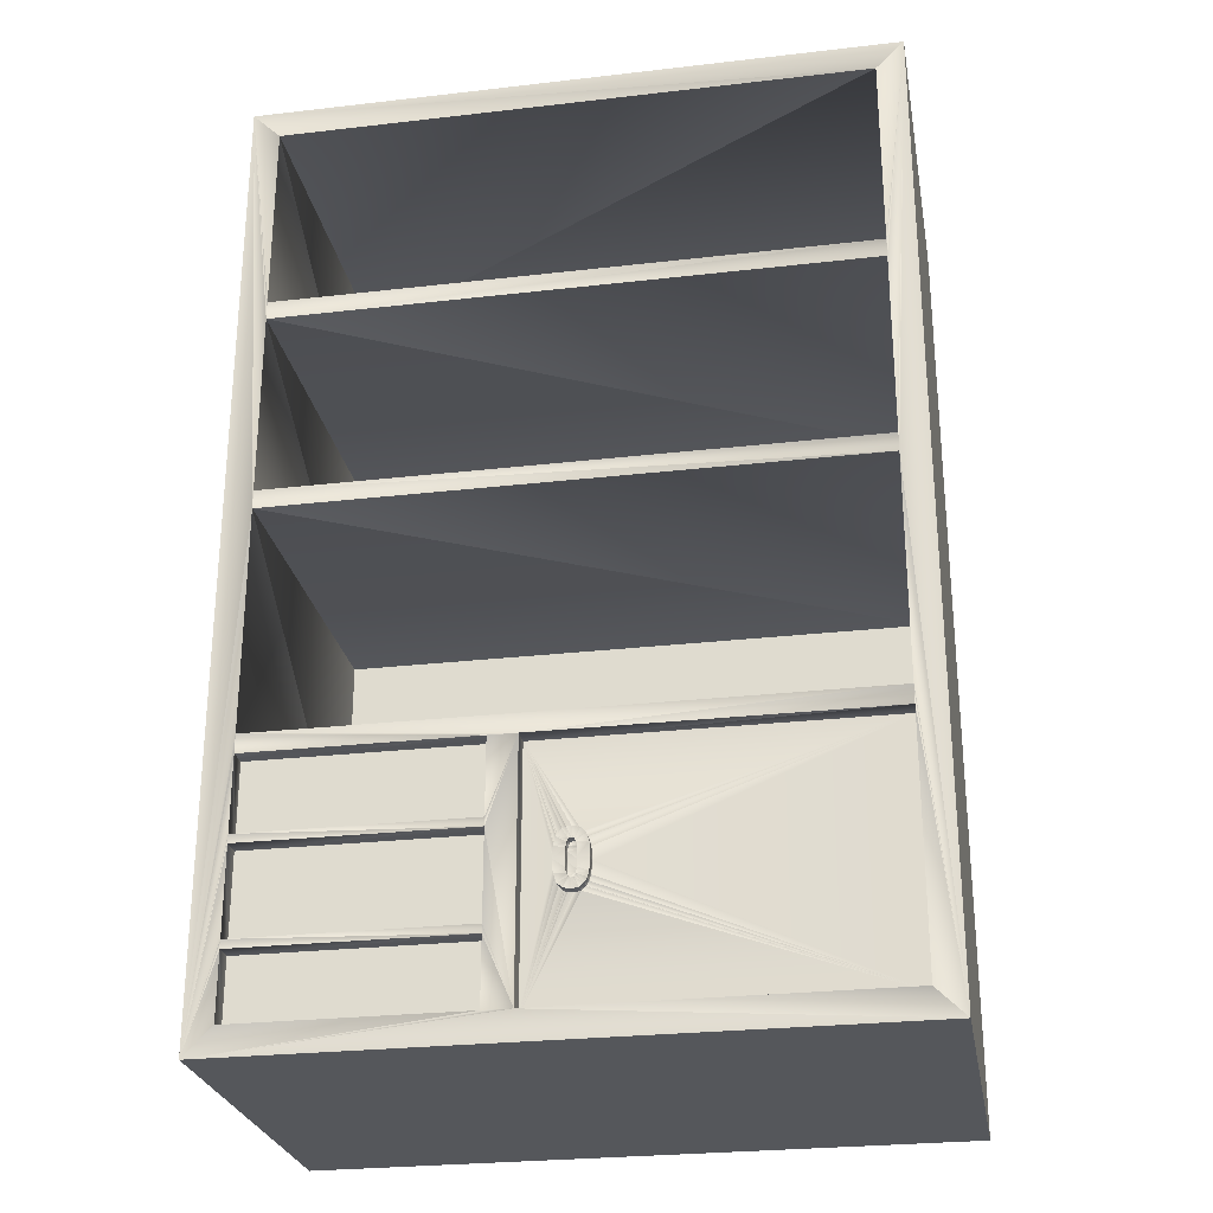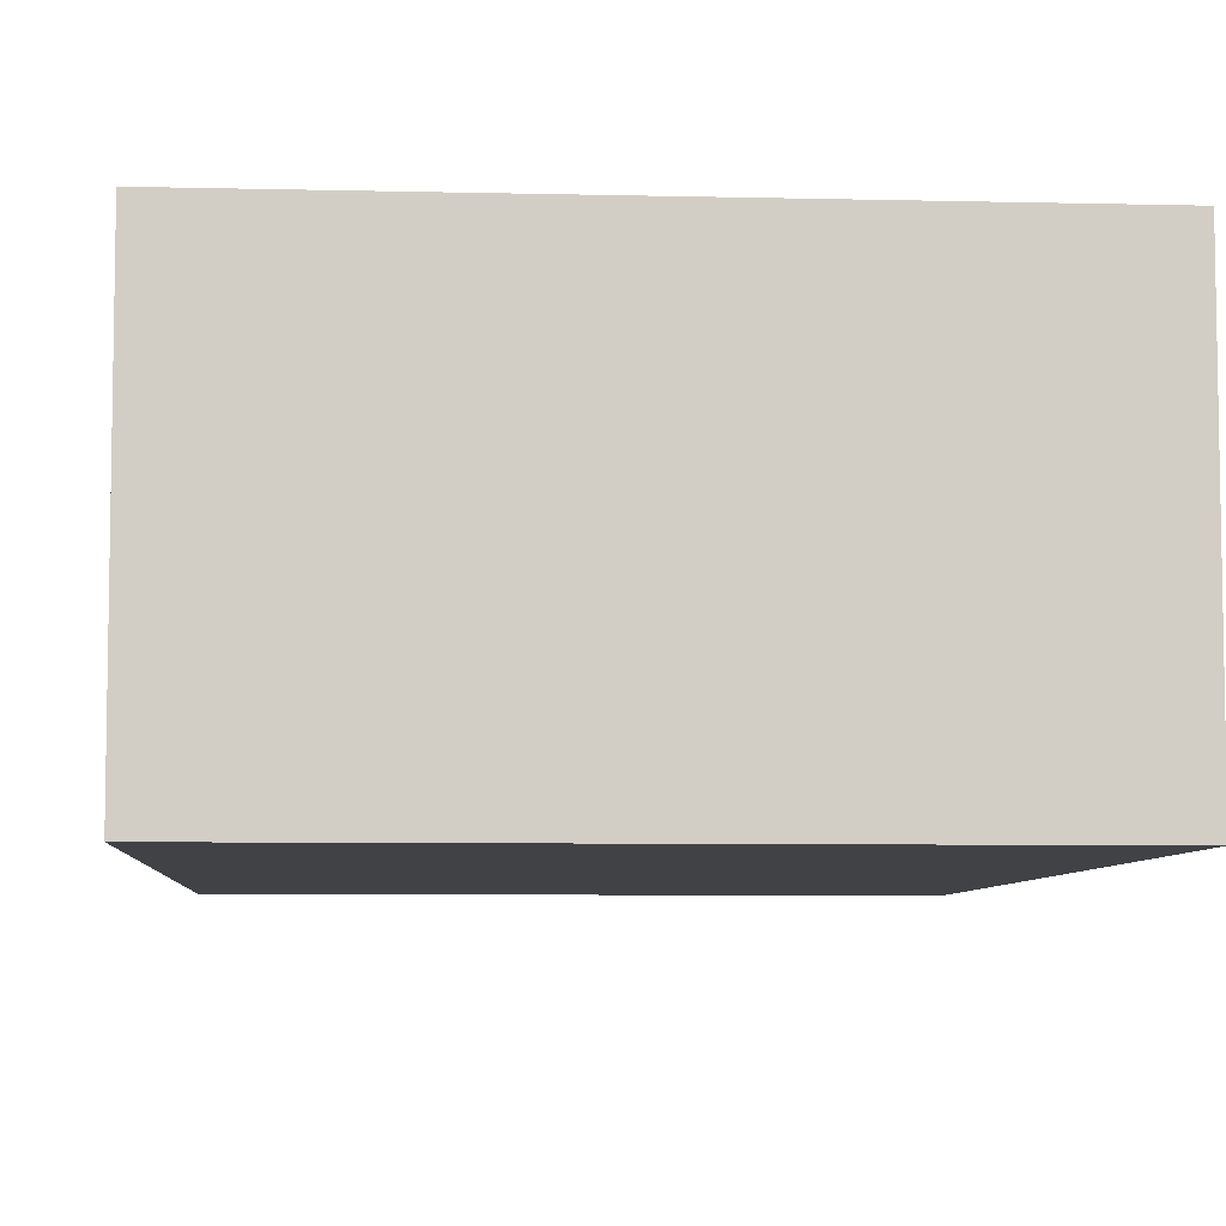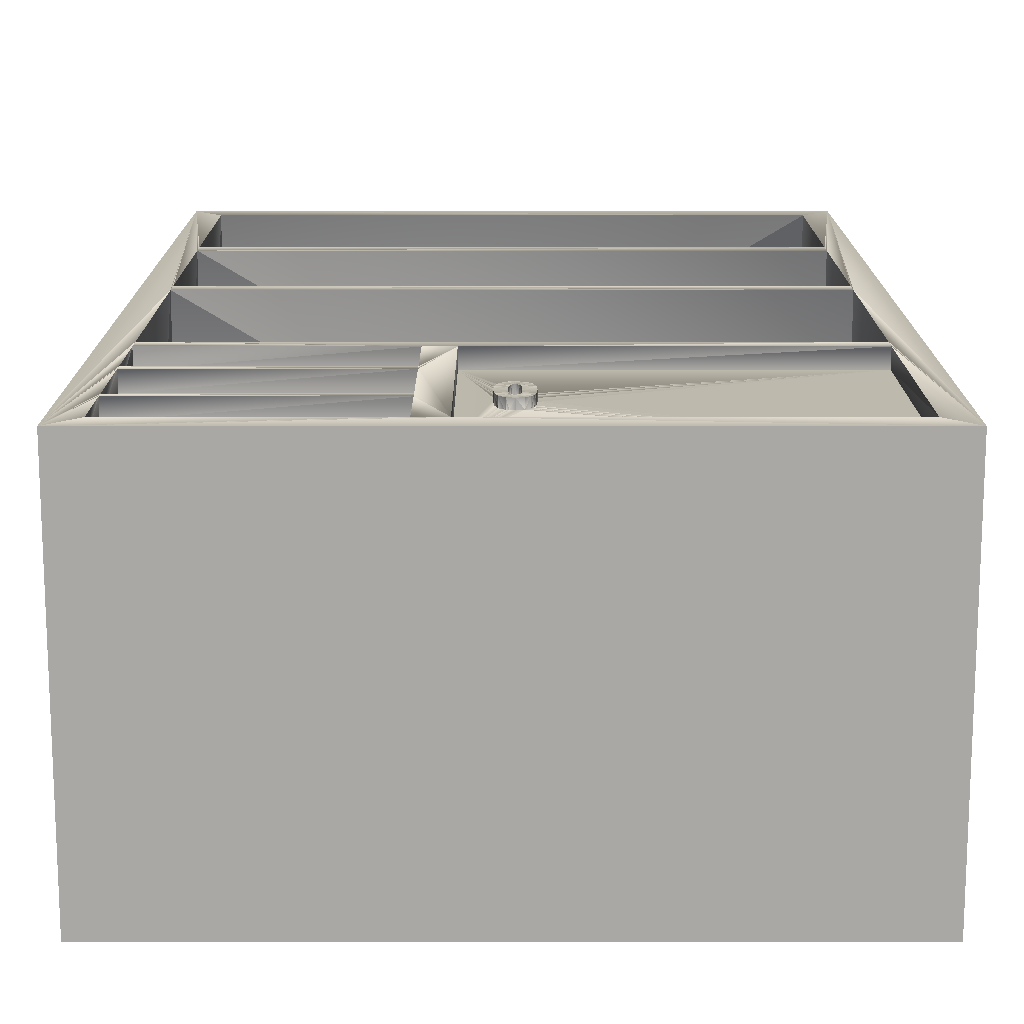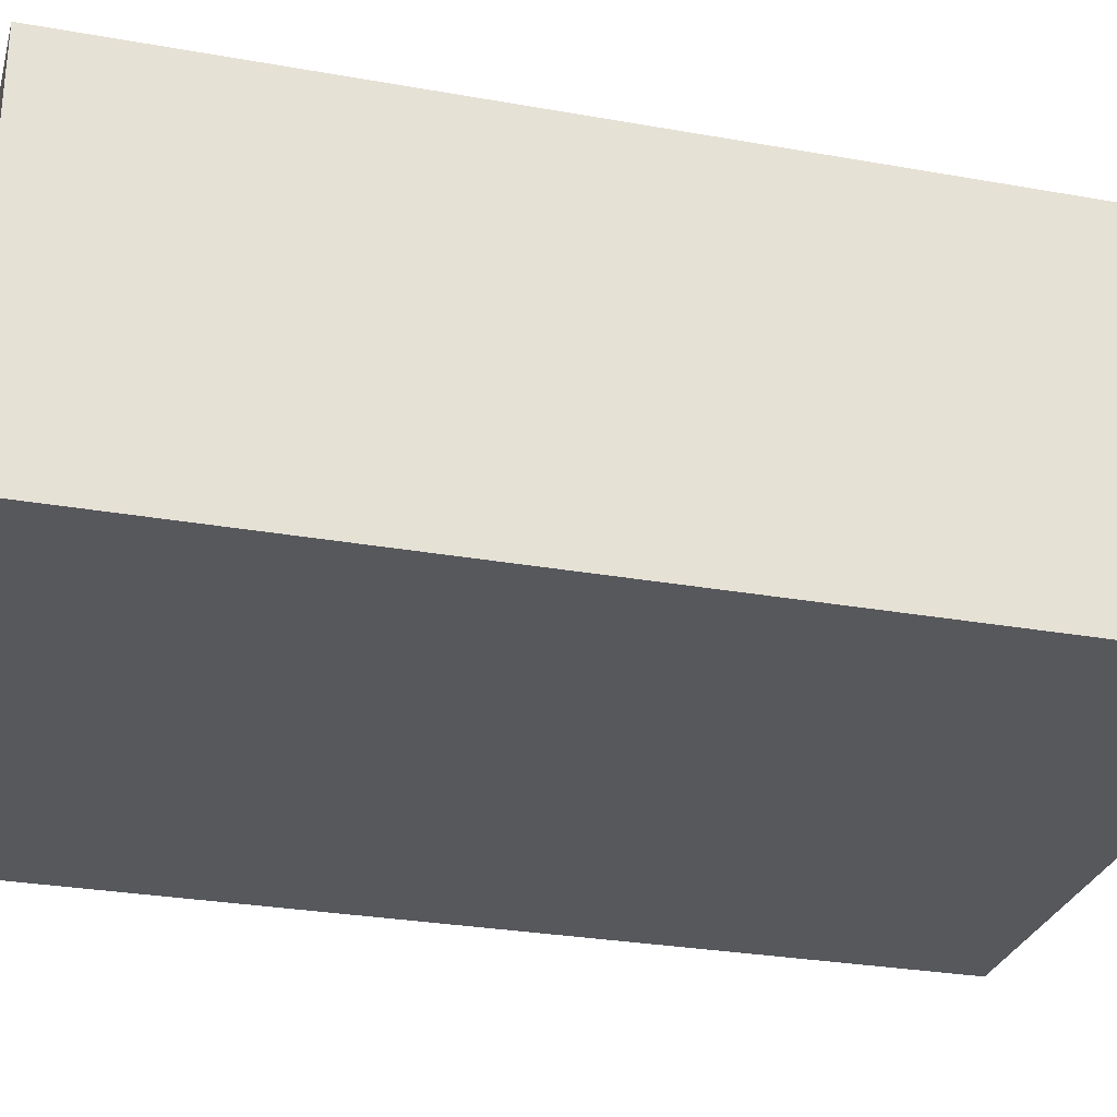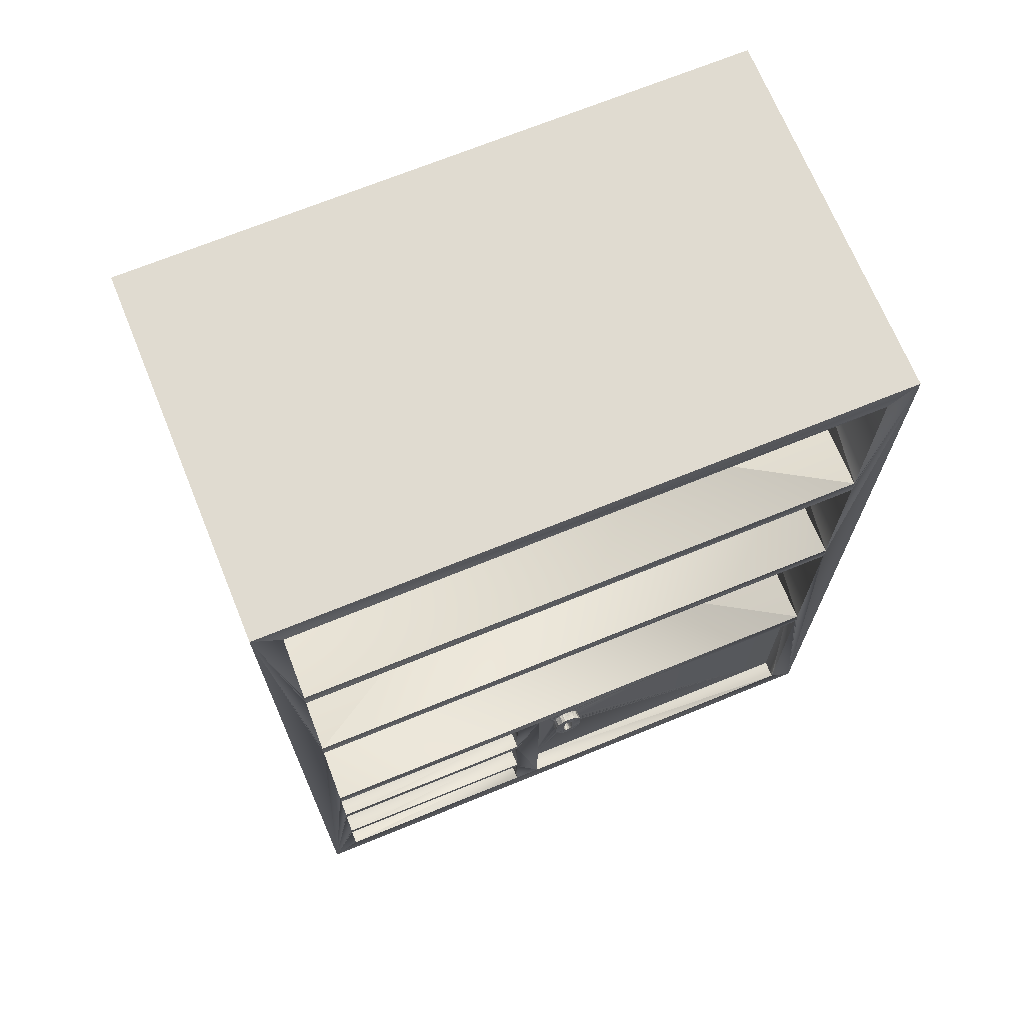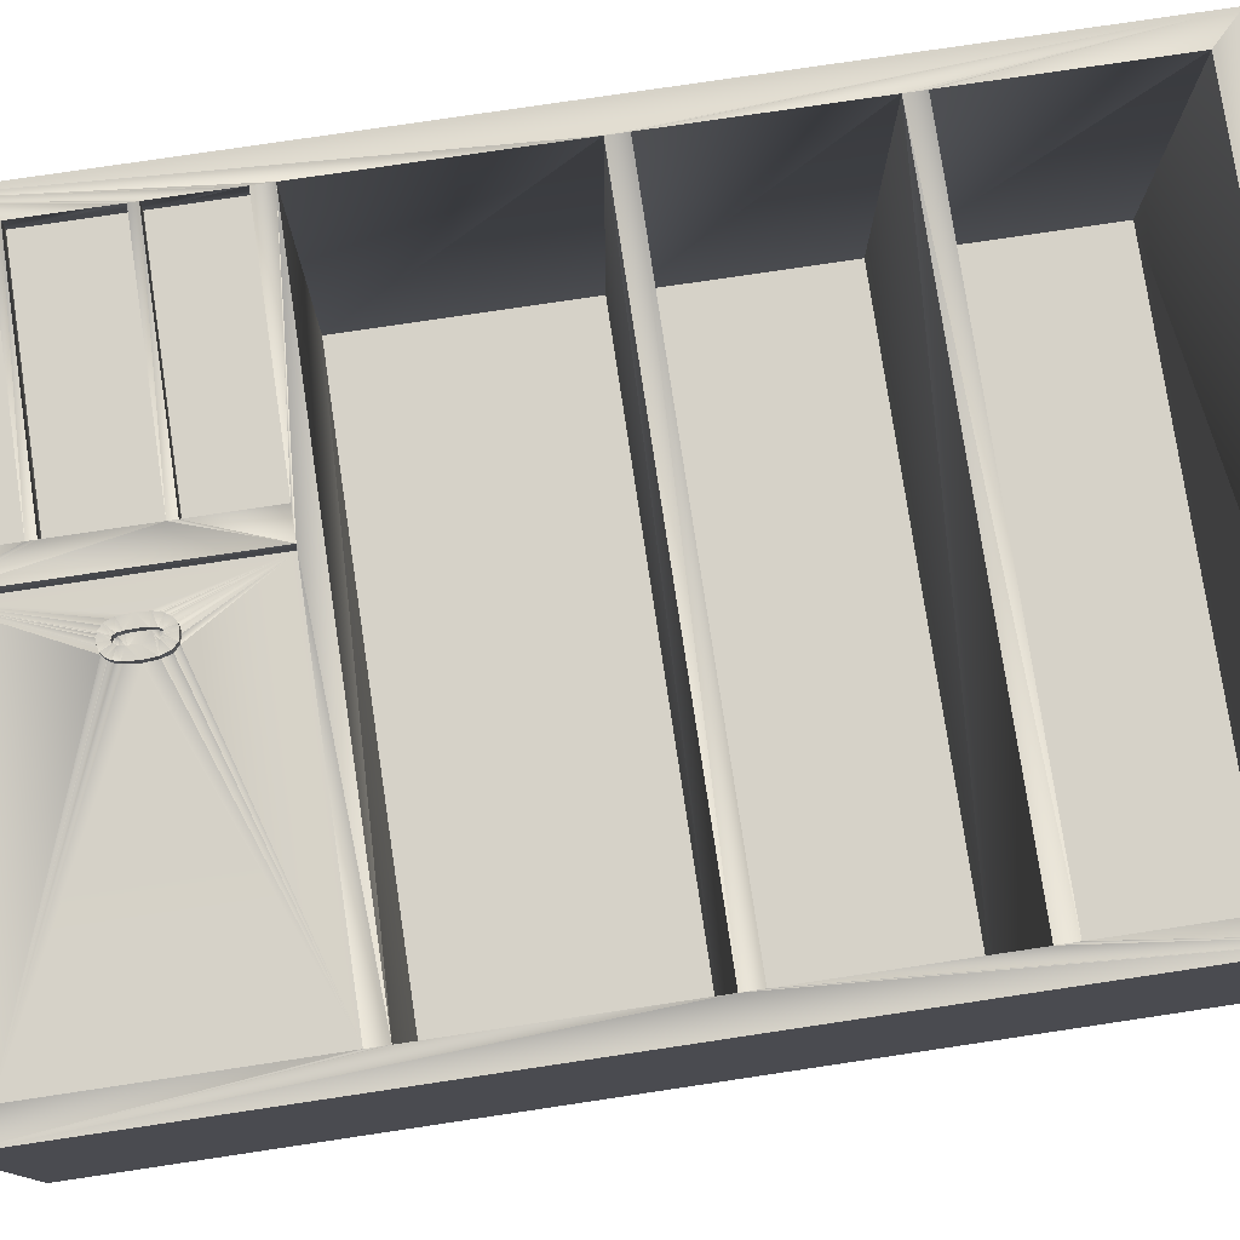
<metadata>
{"format":"obj","ext":"obj","renderer":"f3d","projection":"perspective","resolution":1024,"background":"white","views":[{"elev":-26.7,"azim":10.2,"up":"+Y"},{"elev":-6.7,"azim":175.9,"up":"+Z"},{"elev":15.0,"azim":-0.0,"up":"+Z"},{"elev":-28.5,"azim":75.0,"up":"+Z"},{"elev":69.8,"azim":-22.2,"up":"+Y"},{"elev":77.7,"azim":81.5,"up":"+Z"}]}
</metadata>
<code>
o tinker
v -35 31 7
v -35 29 7
v -11 29 7
v -35 29 5
v -11 29 5
v -11 29 3
v -35 29 3
v -35 29 -30.5
v -11 29 -30.5
v -35 3 7
v -38 0 7
v -11 3 7
v -11 3 5
v -35 3 5
v -35 3 -30.5
v -35 3 3
v -11 3 3
v -11 3 -30.5
v -35 21 7
v -11 21 7
v -11 21 5
v -35 21 5
v -11 20.08 7
v -35 20.08 7
v -35 20.08 5
v -11 20.08 5
v -35 10.92 7
v -11 10.92 7
v -11 10.92 5
v -35 10.92 5
v -11 10 7
v -35 10 7
v -35 10 5
v -11 10 5
v -8 3 7
v -8 29 7
v -11 21 -13
v -35 21 -13
v -35 21 3
v -11 21 3
v -35 20.08 -13
v -11 20.08 -13
v -11 20.08 3
v -35 20.08 3
v -11 10.92 -13
v -35 10.92 -13
v -35 10.92 3
v -11 10.92 3
v -35 10 -13
v -11 10 -13
v -11 10 3
v -35 10 3
v 28 31 7
v 31 103 7
v 28 100 7
v 28 79 7
v 28 57 7
v 28 55 7
v 31 0 7
v 28 77 7
v 28 29 7
v 28 3 7
v -8 3 5
v -3.49 18.8 6
v -4.671 19.08 6
v -3.668 18.49 6
v -3.246 18.9 6
v -3.735 19.94 6
v -2.417 19.82 6
v -3.243 20 6
v -3.076 18.86 6
v -4.122 19.77 6
v -2.93 18.73 6
v -2.814 18.5 6
v -1.877 19.27 6
v -4.913 18.2 6
v -1.601 15.6 6
v -1.764 15.01 6
v -1.764 15.01 5
v -1.601 15.6 5
v -2.042 14.52 6
v -2.009 14.58 5
v -2.042 14.52 5
v -2.497 14.14 6
v -2.497 14.14 5
v -3.211 14 6
v -3.211 14 5
v -3.71 14.1 5
v -4 14.16 6
v -4 14.16 5
v -4.096 14.25 5
v -2.707 16.06 6
v -2.707 16.06 5
v -2.816 15.47 5
v -2.816 15.47 6
v -2.998 15.17 5
v -2.998 15.17 6
v -3.252 15.07 5
v -3.252 15.07 6
v -3.508 15.17 5
v -3.508 15.17 6
v -3.681 15.48 6
v -3.681 15.48 5
v -3.78 16.06 6
v -3.78 16.06 5
v -4.558 14.66 5
v -4.558 14.66 6
v -4.889 15.57 6
v -4.889 15.57 5
v -38 103 7
v -38 103 -33.5
v -38 0 -33.5
v -35 100 7
v -35 79 7
v -35 77 7
v -35 57 7
v -35 55 7
v -35 79 -30.5
v -35 100 -30.5
v -35 57 -30.5
v -35 77 -30.5
v -35 31 -30.5
v -35 55 -30.5
v 28 55 -30.5
v 28 31 -30.5
v -8 29 5
v 28 29 5
v 28 100 -30.5
v 28 79 -30.5
v -8 29 -30.5
v 28 29 -30.5
v 28 29 2
v 28 57 -30.5
v 28 77 -30.5
v -8 29 2
v 31 0 -33.5
v -8 3 2
v -8 3 -30.5
v 31 103 -33.5
v -1.481 16.96 6
v -1.58 18.32 6
v -2.67 17.02 6
v -2.734 18.18 6
v -3.813 16.98 6
v -5 16.98 6
v -3.777 17.91 6
v 28 3 -30.5
v 28 3 5
v 28 3 2
v -4.671 19.08 5
v -4.85 18.43 5
v -4.552 19.23 5
v -4.122 19.77 5
v -4.111 19.77 5
v -3.735 19.94 5
v -3.243 20 5
v -3.182 19.99 5
v -2.417 19.82 5
v -1.877 19.27 5
v -3.668 18.49 5
v -3.49 18.8 5
v -3.246 18.9 5
v -3.076 18.86 5
v -2.93 18.73 5
v -2.814 18.5 5
v -2.796 18.43 5
v -4.913 18.2 5
v -5 16.98 5
v -1.58 18.32 5
v -1.481 16.96 5
v -3.813 16.98 5
v -3.777 17.91 5
v -2.734 18.18 5
v -2.67 17.02 5
f 1 2 3
f 3 2 4
f 3 4 5
f 6 7 8
f 6 8 9
f 10 11 12
f 13 14 10
f 13 10 12
f 15 16 17
f 15 17 18
f 19 20 21
f 19 21 22
f 23 24 25
f 23 25 26
f 19 24 23
f 19 23 20
f 27 28 29
f 27 29 30
f 31 32 33
f 31 33 34
f 27 32 31
f 27 31 28
f 5 21 20
f 5 20 3
f 28 23 26
f 28 26 29
f 12 31 34
f 12 34 13
f 35 36 23
f 28 35 23
f 31 35 28
f 20 23 36
f 37 38 39
f 37 39 40
f 41 42 43
f 41 43 44
f 37 42 41
f 37 41 38
f 45 46 47
f 45 47 48
f 49 50 51
f 49 51 52
f 45 50 49
f 45 49 46
f 15 9 8
f 9 15 18
f 40 6 37
f 9 37 6
f 9 18 42
f 43 42 45
f 43 45 48
f 42 37 9
f 18 17 50
f 51 50 17
f 45 42 18
f 50 45 18
f 31 12 35
f 3 20 36
f 53 1 36
f 54 55 56
f 57 58 54
f 58 53 59
f 59 54 58
f 56 60 54
f 60 57 54
f 61 62 59
f 59 53 61
f 35 62 63
f 62 35 59
f 11 59 35
f 64 65 66
f 67 68 64
f 69 70 71
f 68 72 64
f 65 64 72
f 73 69 71
f 74 75 73
f 67 71 70
f 68 67 70
f 69 73 75
f 65 76 66
f 77 78 79
f 77 79 80
f 78 81 82
f 78 82 79
f 82 81 83
f 81 84 85
f 81 85 83
f 84 86 85
f 85 86 87
f 88 87 86
f 88 86 89
f 88 89 90
f 89 91 90
f 92 93 94
f 92 94 95
f 95 94 96
f 95 96 97
f 97 96 98
f 97 98 99
f 99 98 100
f 99 100 101
f 102 101 100
f 102 100 103
f 104 102 103
f 104 103 105
f 106 91 107
f 89 107 91
f 108 109 106
f 108 106 107
f 110 111 11
f 112 11 111
f 113 110 114
f 115 110 116
f 110 11 117
f 110 117 116
f 115 114 110
f 32 27 11
f 27 24 11
f 19 2 11
f 2 1 11
f 24 19 11
f 1 117 11
f 10 32 11
f 113 114 118
f 113 118 119
f 115 116 120
f 115 120 121
f 117 1 122
f 117 122 123
f 2 19 22
f 2 22 4
f 24 27 30
f 24 30 25
f 32 10 14
f 32 14 33
f 7 38 8
f 39 38 7
f 44 47 41
f 47 46 41
f 15 41 46
f 38 41 8
f 15 8 41
f 16 15 49
f 16 49 52
f 46 49 15
f 124 125 53
f 124 53 58
f 126 127 61
f 128 119 129
f 130 131 132
f 118 56 129
f 116 57 133
f 125 122 53
f 122 125 124
f 58 117 124
f 116 58 57
f 60 115 134
f 1 53 122
f 132 135 130
f 61 53 36
f 3 36 1
f 59 11 136
f 112 136 11
f 35 12 11
f 36 35 63
f 36 63 126
f 130 135 137
f 130 137 138
f 110 139 111
f 54 139 110
f 119 118 129
f 55 113 119
f 110 113 55
f 110 55 54
f 114 56 118
f 133 134 120
f 121 120 134
f 112 111 139
f 116 133 120
f 124 123 122
f 123 124 117
f 58 116 117
f 139 136 112
f 121 134 115
f 60 56 115
f 114 115 56
f 140 141 142
f 143 142 141
f 74 143 141
f 74 141 75
f 144 145 104
f 108 104 145
f 145 144 146
f 146 66 76
f 145 146 76
f 95 77 92
f 97 81 95
f 77 140 92
f 142 92 140
f 86 84 99
f 81 78 95
f 77 95 78
f 101 89 99
f 97 99 84
f 81 97 84
f 108 107 102
f 104 108 102
f 86 99 89
f 89 101 107
f 101 102 107
f 138 147 131
f 138 131 130
f 62 61 127
f 148 62 127
f 131 147 149
f 131 149 132
f 148 63 62
f 137 149 138
f 147 138 149
f 54 59 136
f 136 139 54
f 128 129 56
f 128 56 55
f 119 128 55
f 134 133 57
f 134 57 60
f 61 36 126
f 65 150 151
f 65 152 150
f 72 153 152
f 72 152 65
f 153 72 154
f 68 154 72
f 68 155 154
f 68 156 155
f 70 156 68
f 70 69 157
f 70 157 156
f 157 69 158
f 69 75 159
f 69 159 158
f 64 66 160
f 64 160 161
f 67 64 161
f 67 161 162
f 71 67 162
f 71 162 163
f 73 71 163
f 73 163 164
f 73 164 165
f 73 165 74
f 74 165 166
f 76 167 168
f 76 168 145
f 151 167 76
f 151 76 65
f 169 159 141
f 75 141 159
f 141 140 170
f 141 170 169
f 109 108 168
f 145 168 108
f 146 144 171
f 146 171 172
f 172 160 146
f 66 146 160
f 166 173 143
f 166 143 74
f 143 173 174
f 143 174 142
f 142 174 93
f 142 93 92
f 144 104 171
f 105 171 104
f 80 170 77
f 140 77 170
f 4 22 21
f 4 21 5
f 26 25 30
f 26 30 29
f 34 33 14
f 34 14 13
f 6 40 39
f 6 39 7
f 44 43 48
f 44 48 47
f 52 51 17
f 52 17 16
f 85 148 83
f 87 63 85
f 90 63 88
f 98 96 100
f 103 100 96
f 96 94 103
f 94 93 103
f 105 103 93
f 106 63 91
f 90 91 63
f 63 106 109
f 126 158 127
f 109 168 63
f 126 63 168
f 150 152 126
f 83 148 82
f 87 88 63
f 63 148 85
f 127 170 148
f 135 132 137
f 149 137 132
f 157 126 156
f 126 151 150
f 153 126 152
f 155 126 154
f 153 154 126
f 155 156 126
f 126 157 158
f 159 127 158
f 159 169 127
f 161 160 162
f 163 162 160
f 164 163 160
f 165 164 160
f 166 165 160
f 151 126 167
f 168 167 126
f 127 169 170
f 166 172 173
f 174 173 172
f 160 172 166
f 172 171 174
f 93 174 171
f 93 171 105
f 80 148 170
f 82 148 79
f 79 148 80

</code>
